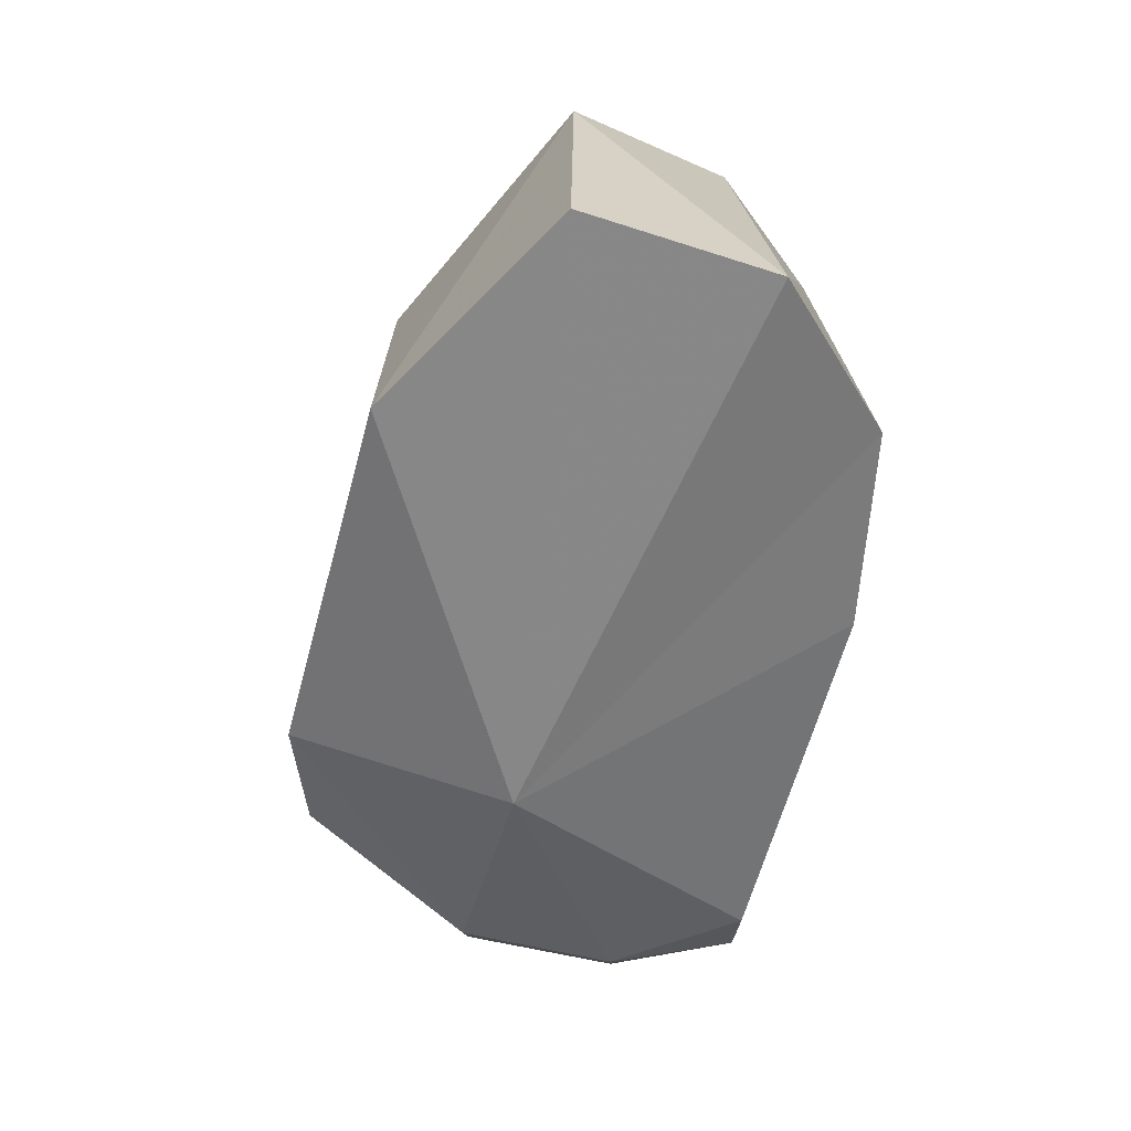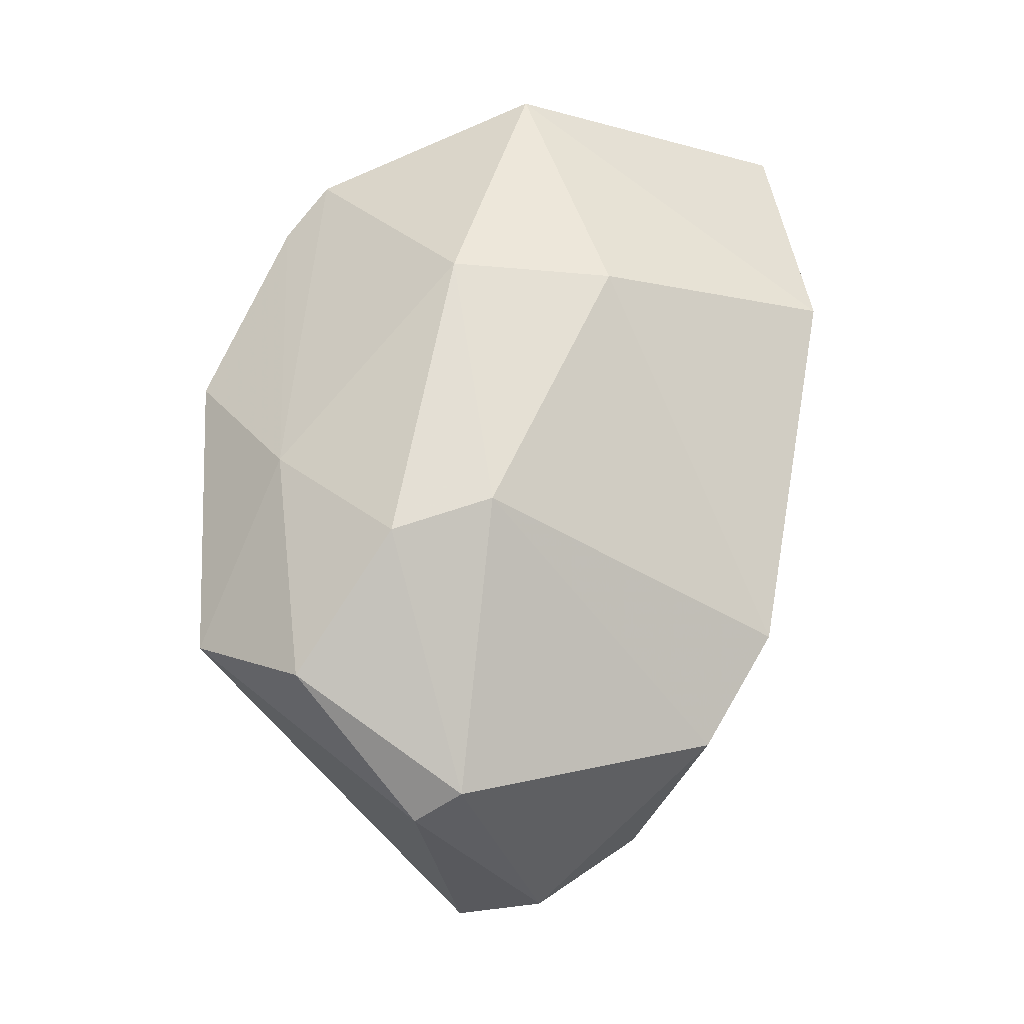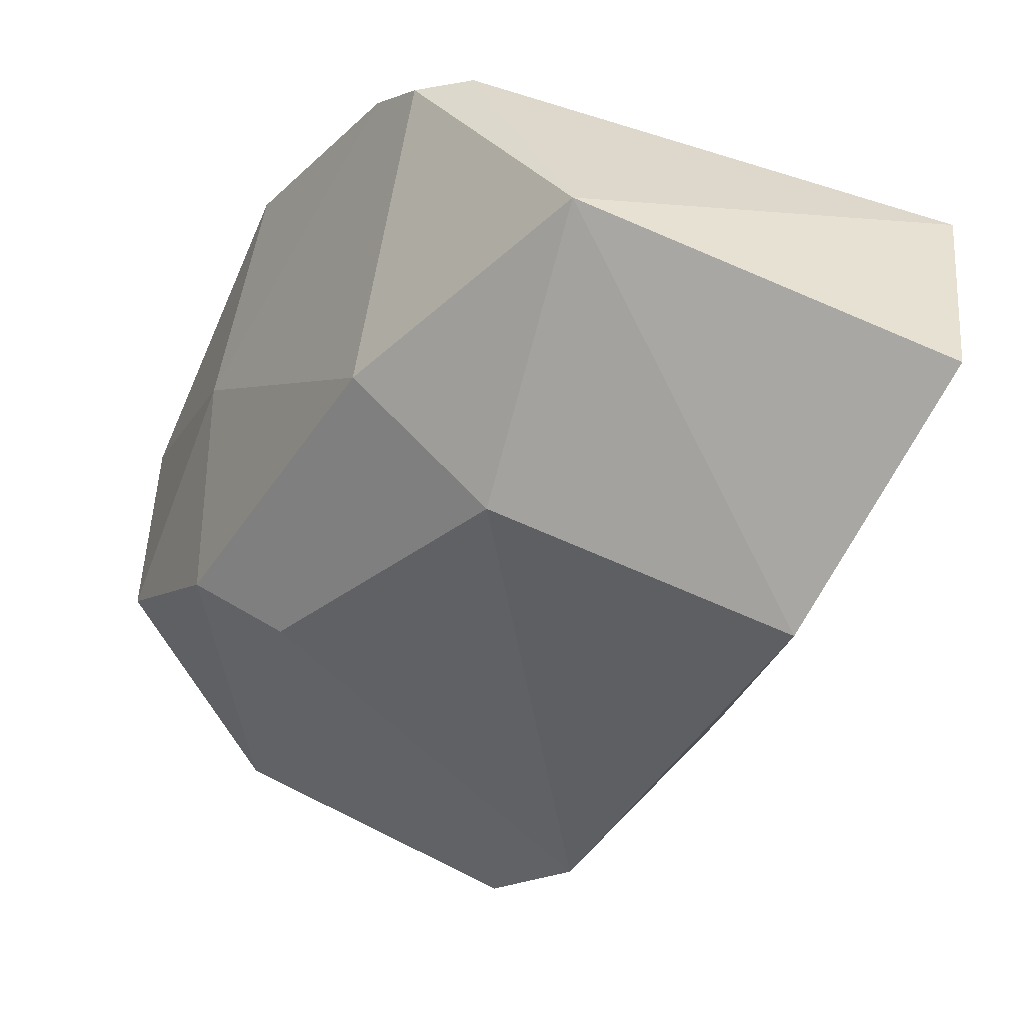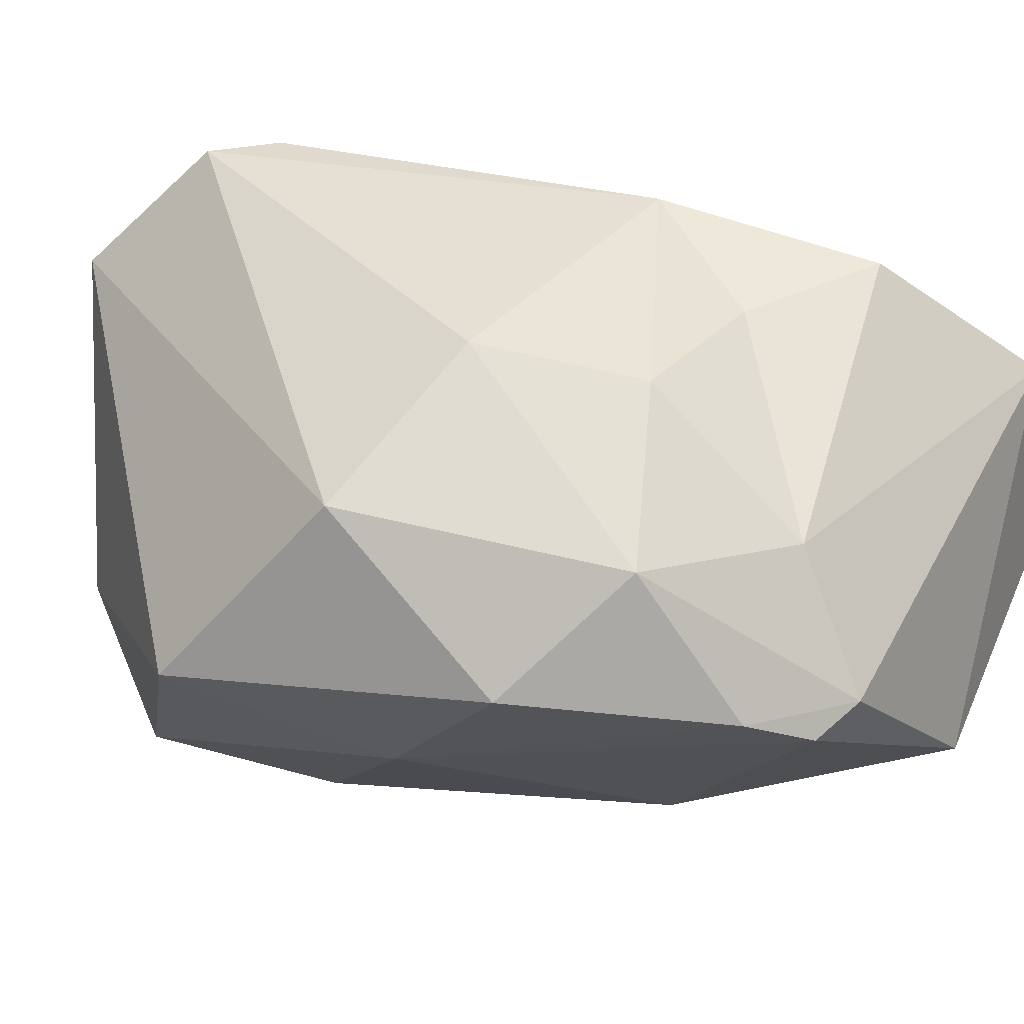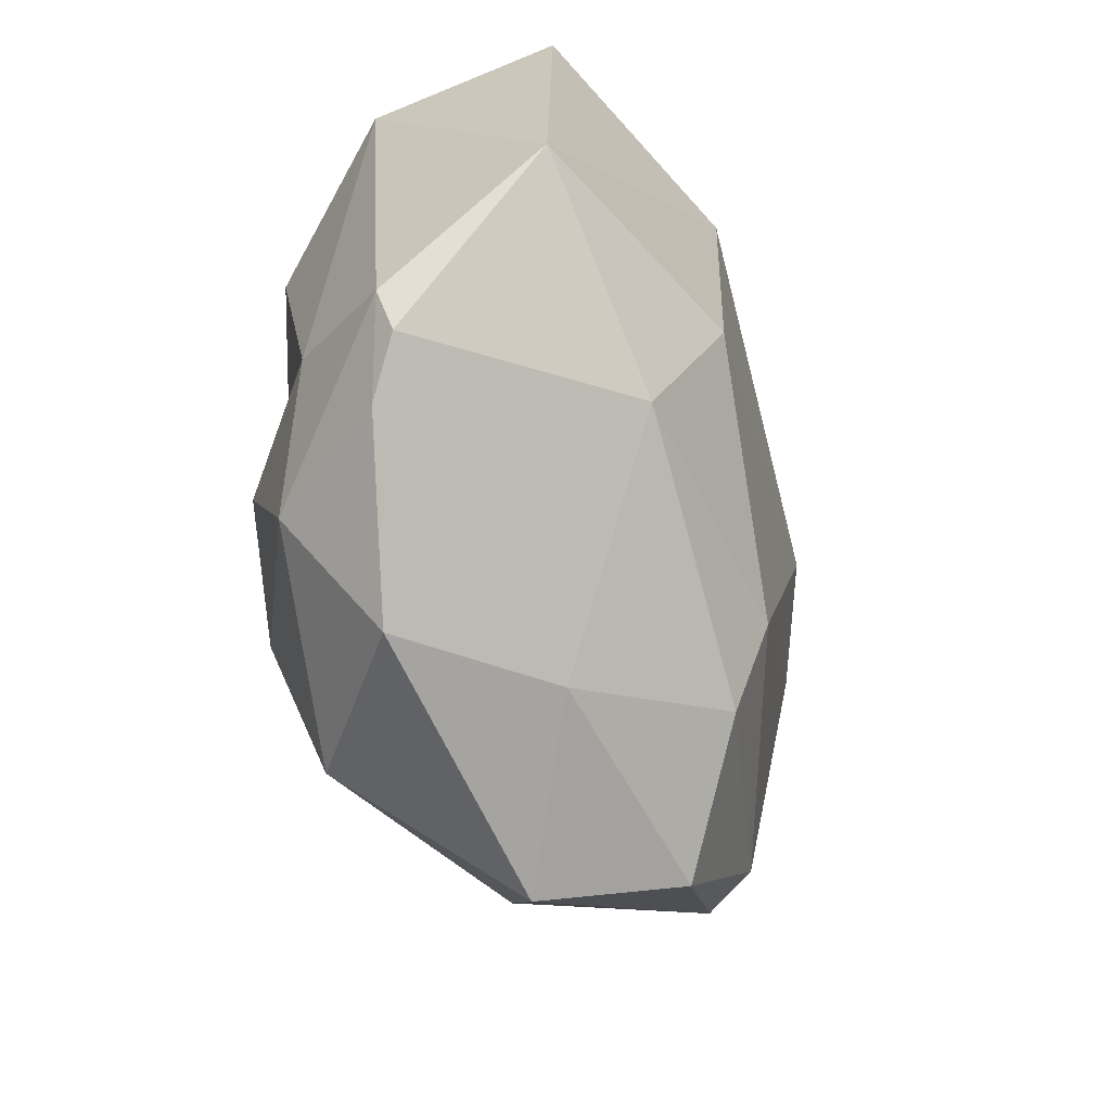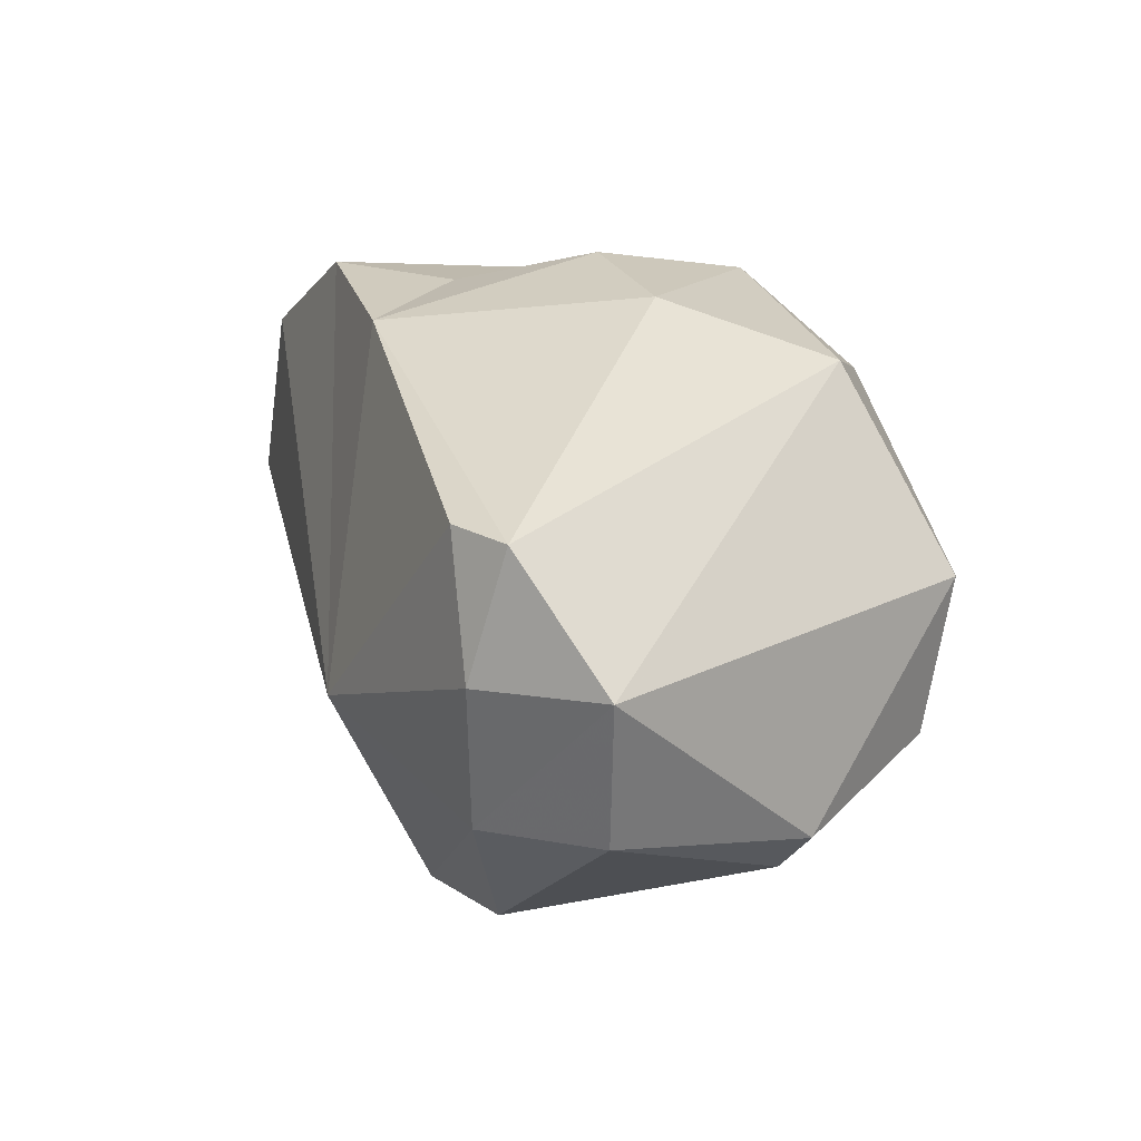
<metadata>
{"format":"obj","ext":"obj","renderer":"f3d","projection":"perspective","resolution":1024,"background":"white","views":[{"elev":15.6,"azim":-109.3,"up":"+Y"},{"elev":2.1,"azim":130.1,"up":"+Y"},{"elev":-32.9,"azim":177.0,"up":"+Z"},{"elev":67.0,"azim":123.1,"up":"+Z"},{"elev":36.1,"azim":71.0,"up":"+Y"},{"elev":-69.6,"azim":-15.5,"up":"+Y"}]}
</metadata>
<code>
v 0.008373 -0.009841 0.02697
v 0.009118 -0.008541 0.02162
v 0.01048 -0.01057 0.02605
v 0.01229 -0.01497 0.02205
v 0.006032 -0.01818 0.02031
v 0.002161 -0.009758 0.02532
v 0.005401 -0.01871 0.0246
v 0.0105 -0.01684 0.02025
v 0.007672 -0.006837 0.0252
v 0.001767 -0.006394 0.02058
v 0.00843 -0.007049 0.02519
v 0.007783 -0.01907 0.02093
v 0.006563 -0.008432 0.02607
v 0.005959 -0.01457 0.01763
v 0.007194 -0.01964 0.0232
v 0.01072 -0.01732 0.02104
v 0.004025 -0.01082 0.02581
v 0.009679 -0.01358 0.02683
v 0.006931 -0.01627 0.01814
v 0.006499 -0.005626 0.0223
v 0.00144 -0.007377 0.0235
v 0.006856 -0.0133 0.02696
v 0.006025 -0.01109 0.02688
v 0.008917 -0.007862 0.02566
v 0.01125 -0.01275 0.02101
v 0.003537 -0.009196 0.01835
v 0.002976 -0.01278 0.02537
v 0.01113 -0.0117 0.02359
v 0.003715 -0.0152 0.0204
v 0.01004 -0.01227 0.02002
v 0.004647 -0.01799 0.02442
v 0.01208 -0.01473 0.02446
v 0.007386 -0.008732 0.0198
v 0.005385 -0.01872 0.02252
f 13 17 23
f 23 1 13
f 6 17 13
f 21 13 9
f 13 21 6
f 9 13 1
f 17 27 23
f 27 17 6
f 27 22 23
f 22 1 23
f 1 24 9
f 1 22 18
f 1 18 3
f 24 1 3
f 27 6 29
f 29 6 21
f 20 21 9
f 21 20 10
f 21 10 29
f 11 9 24
f 9 11 20
f 27 29 31
f 27 31 7
f 22 27 7
f 7 18 22
f 3 28 24
f 24 28 11
f 15 18 7
f 15 32 18
f 18 32 3
f 28 3 32
f 29 34 31
f 26 14 29
f 29 5 34
f 14 5 29
f 29 10 26
f 2 20 11
f 20 26 10
f 26 20 33
f 33 20 2
f 11 28 2
f 34 7 31
f 34 15 7
f 4 28 32
f 28 4 25
f 2 28 25
f 5 15 34
f 5 12 15
f 12 16 15
f 16 32 15
f 32 16 4
f 33 14 26
f 30 14 33
f 30 19 14
f 14 19 5
f 19 12 5
f 2 30 33
f 30 2 25
f 16 8 4
f 8 25 4
f 8 30 25
f 19 8 12
f 16 12 8
f 19 30 8

</code>
